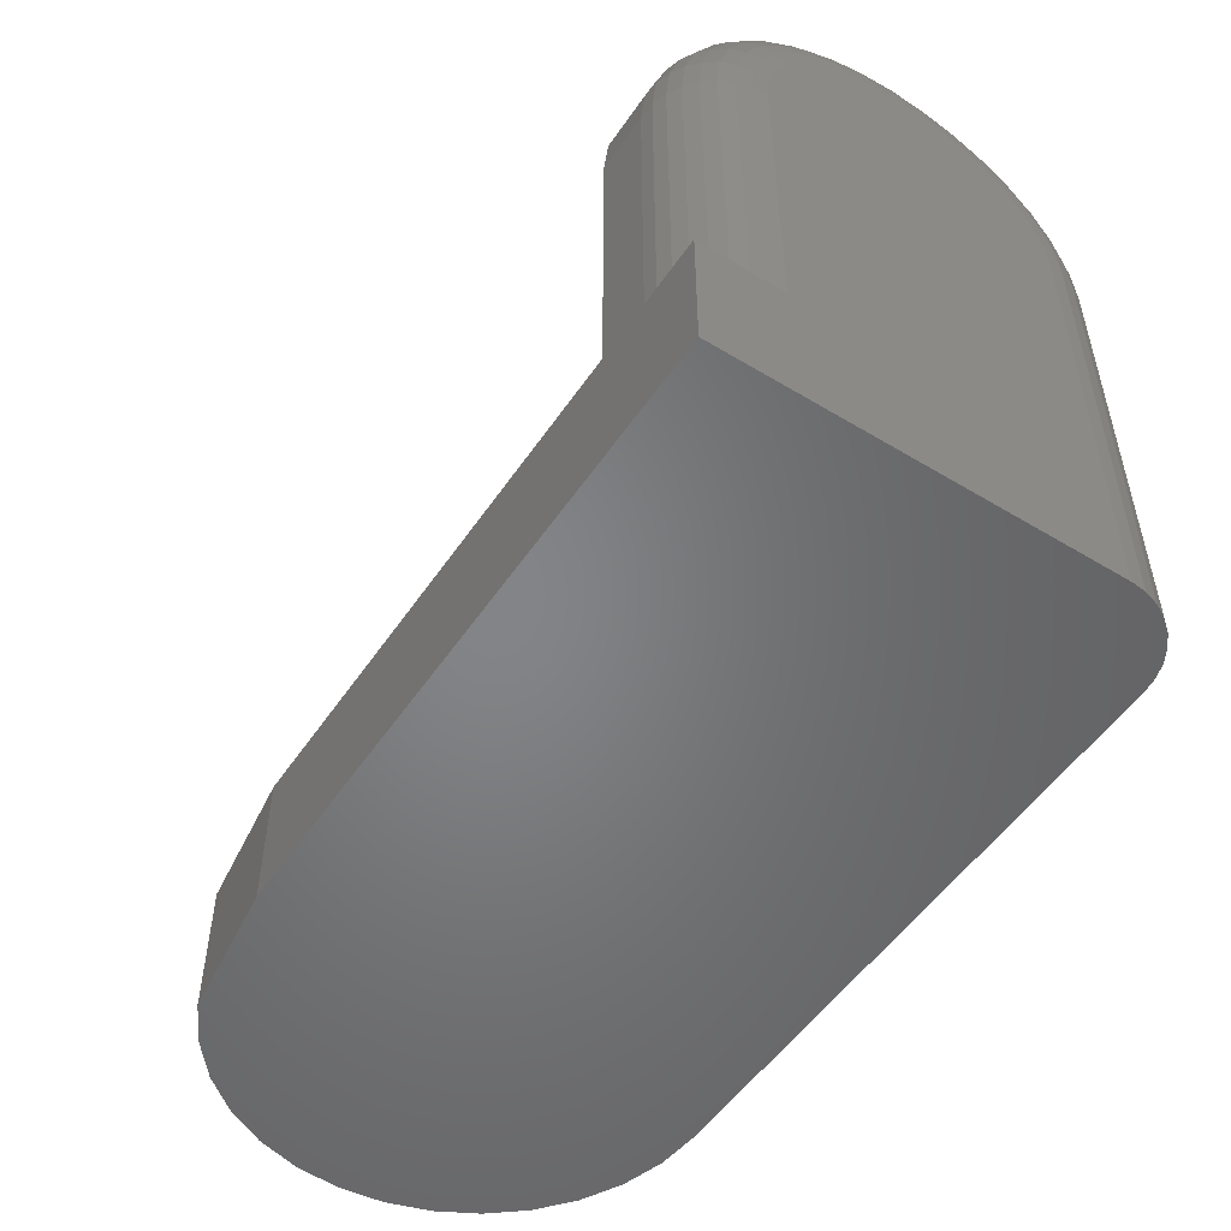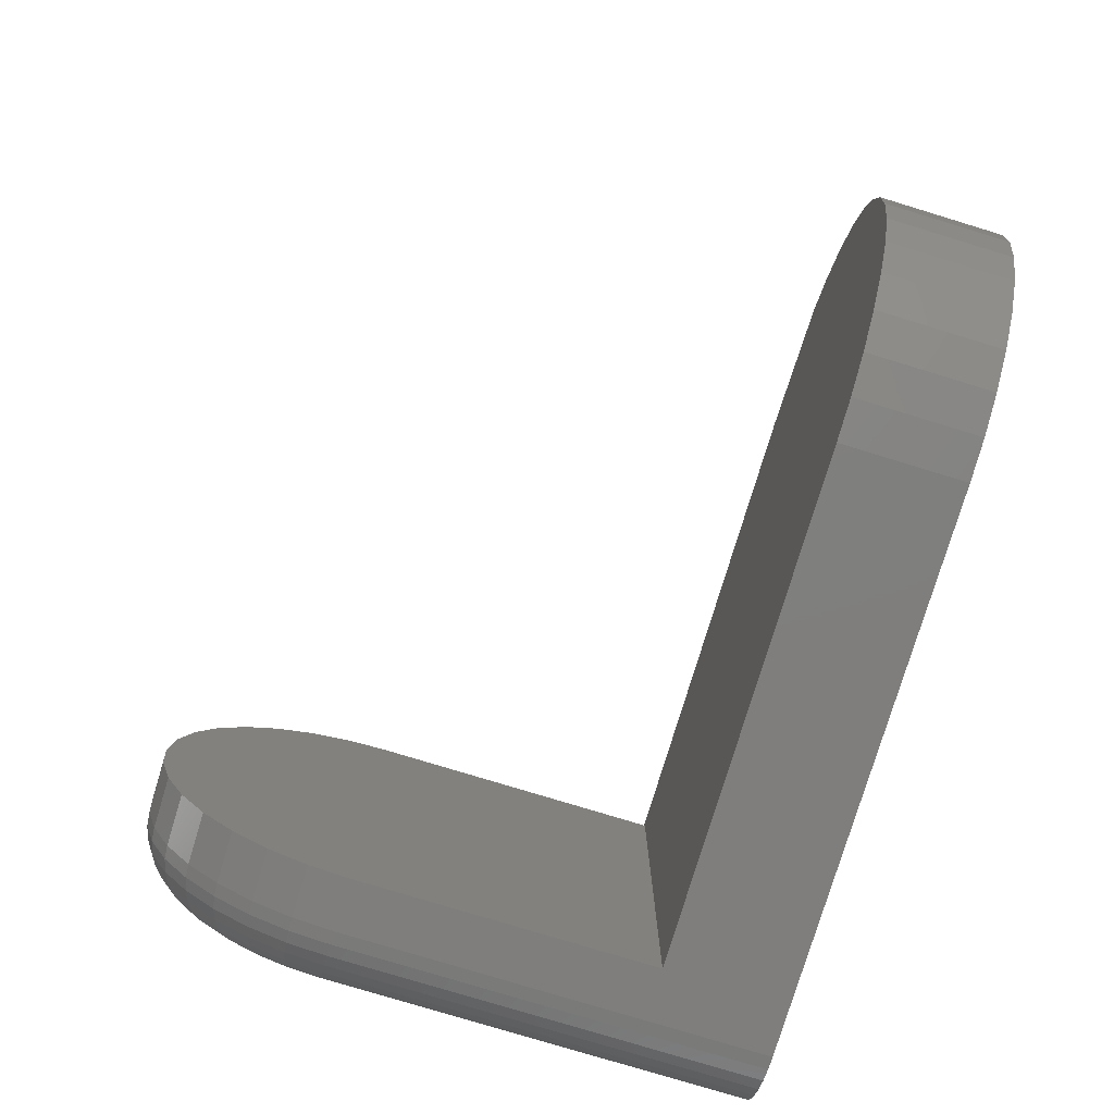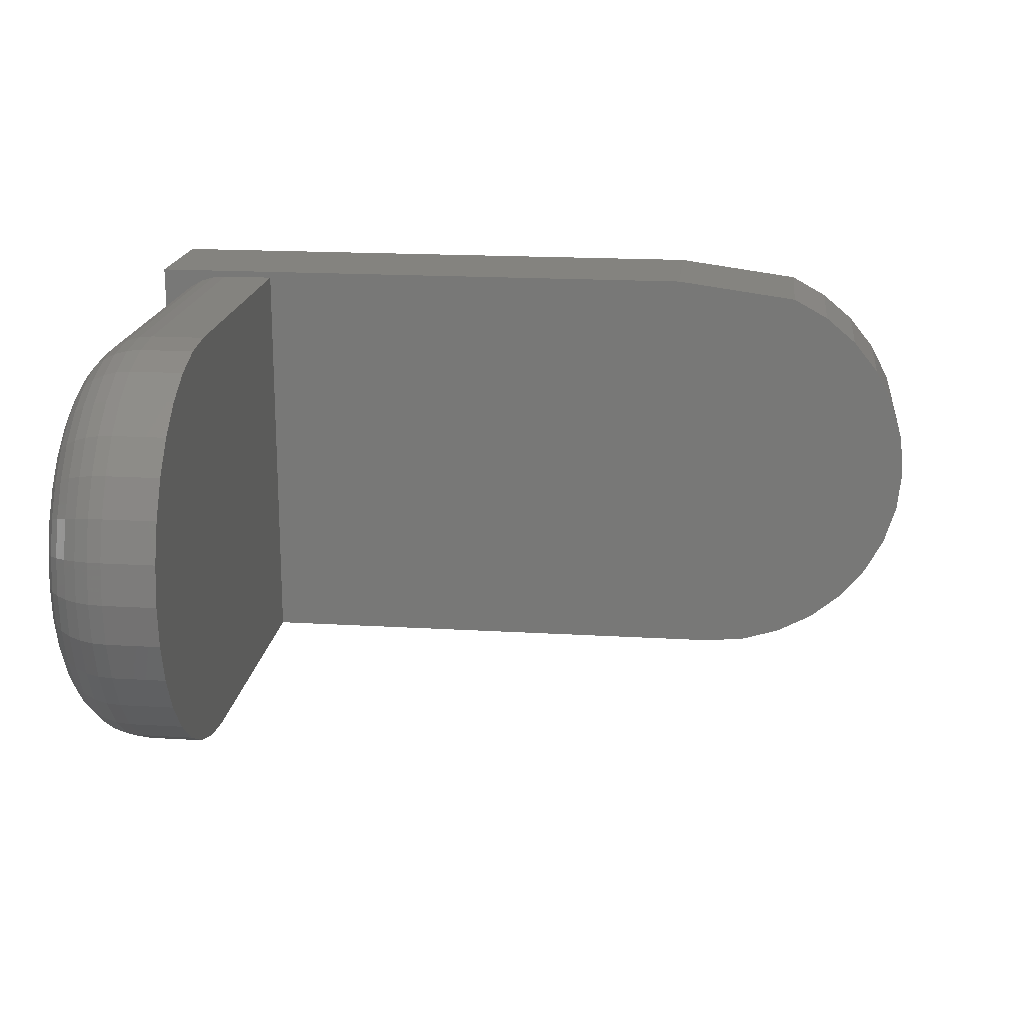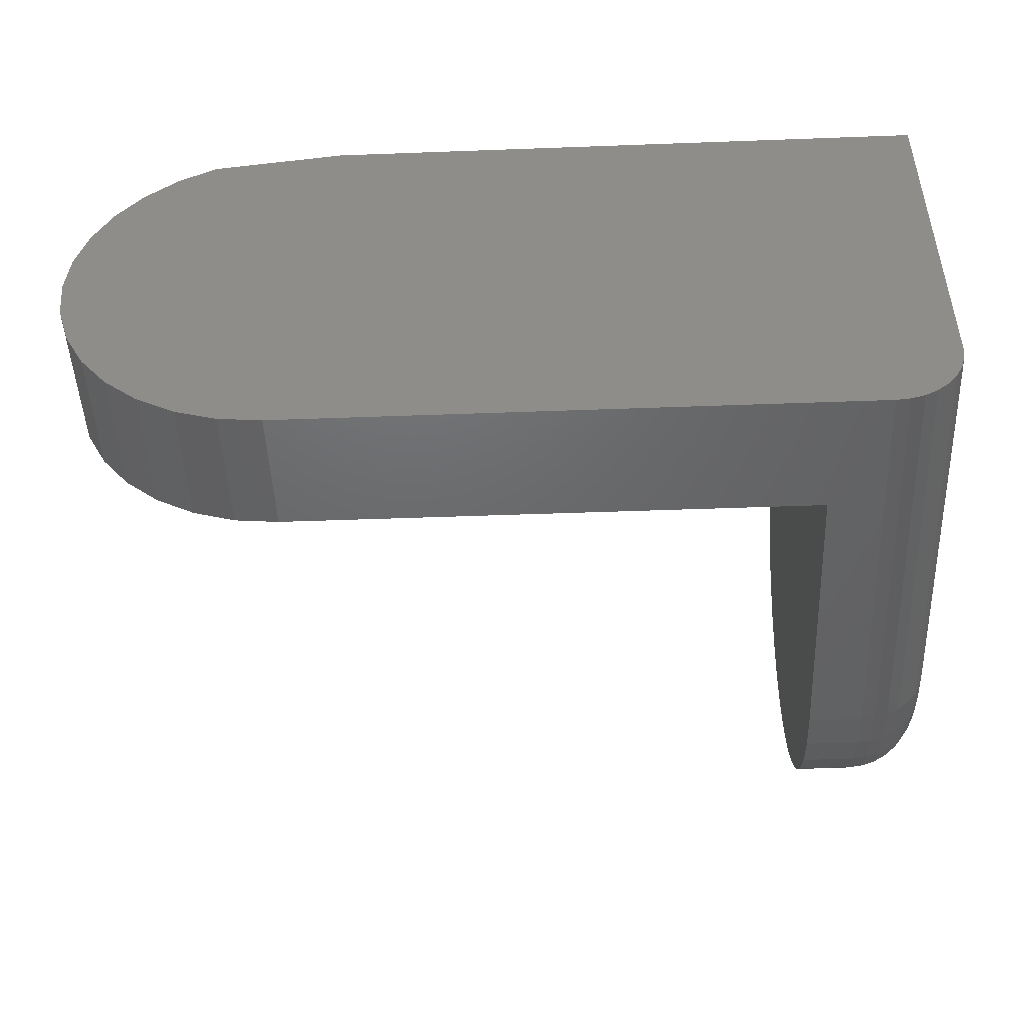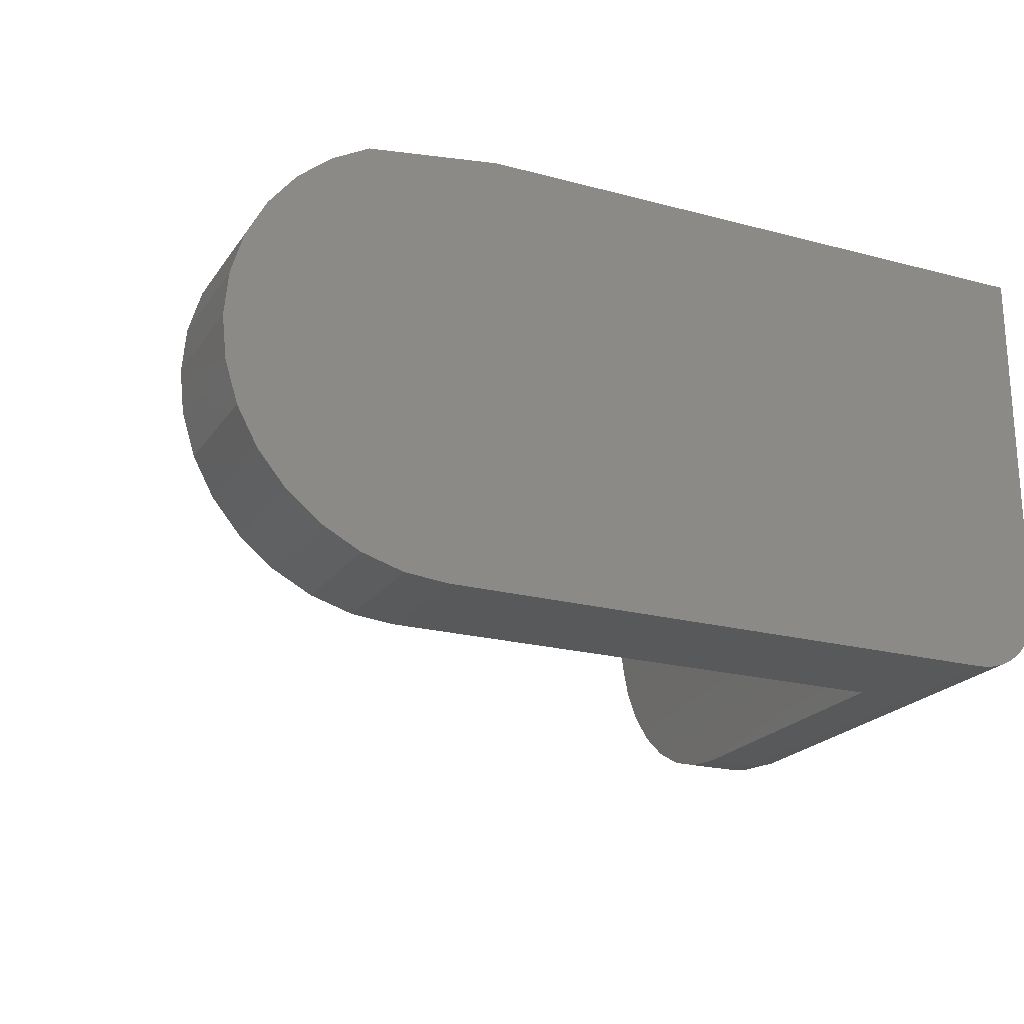
<metadata>
{"format":"stl","ext":"stl","renderer":"f3d","projection":"perspective","resolution":1024,"background":"white","views":[{"elev":-52.0,"azim":-123.2,"up":"+Z"},{"elev":-78.8,"azim":73.1,"up":"+Y"},{"elev":18.2,"azim":6.6,"up":"+Y"},{"elev":-47.5,"azim":-177.6,"up":"+Y"},{"elev":-21.5,"azim":154.7,"up":"+Y"}]}
</metadata>
<code>
# stl→obj: 224 verts, 444 faces
v 0.5215 0.3789 0.1094
v 0.5215 0.3789 0
v 0 0.3789 0.1094
v 0 0.3789 0
v 0.0625 2.776e-17 0.373
v 0.1094 2.776e-17 0.373
v 0.0625 0.003584 0.4094
v 0.1094 0.003584 0.4094
v 0.0625 0.0142 0.4444
v 0.1094 0.0142 0.4444
v 0.0625 0.03143 0.4766
v 0.1094 0.03143 0.4766
v 0.0625 0.05463 0.5049
v 0.1094 0.05463 0.5049
v 0.0625 0.08289 0.5281
v 0.1094 0.08289 0.5281
v 0.0625 0.1151 0.5453
v 0.1094 0.1151 0.5453
v 0.0625 0.1501 0.556
v 0.1094 0.1501 0.556
v 0.0625 0.1865 0.5595
v 0.1094 0.1865 0.5595
v 0.0625 0.2229 0.556
v 0.1094 0.2229 0.556
v 0.0625 0.2579 0.5453
v 0.1094 0.2579 0.5453
v 0.0625 0.2901 0.5281
v 0.1094 0.2901 0.5281
v 0.0625 0.3184 0.5049
v 0.1094 0.3184 0.5049
v 0.0625 0.3416 0.4766
v 0.1094 0.3416 0.4766
v 0.0625 0.3588 0.4444
v 0.1094 0.3588 0.4444
v 0.0625 0.3694 0.4094
v 0.1094 0.3694 0.4094
v 0.0625 0.373 0.373
v 0.1094 0.373 0.373
v 0.1094 0.373 0.1094
v 0.0625 0.373 0.1094
v 0.05031 0.001201 0
v 0.5973 0.003604 0
v 0.0625 0 0
v 0.5605 0 0
v 0.01831 0.01831 0
v 0.01053 0.02778 0
v 0.6653 0.03162 0
v 0.6327 0.01428 0
v 0.02778 0.01053 0
v 0.03858 0.004758 0
v 0 0.0625 0
v 0.6355 0.3635 0
v 0.6678 0.3456 0
v 0.6961 0.3218 0
v 0.7192 0.293 0
v 0.7363 0.2602 0
v 0.7467 0.2248 0
v 0.75 0.188 0
v 0.7461 0.1512 0
v 0.7351 0.1159 0
v 0.7175 0.08343 0
v 0.694 0.05496 0
v 0.001201 0.05031 0
v 0.004758 0.03858 0
v 0 0.0625 0.373
v 0 0.06488 0.3972
v 0 0.07194 0.4205
v 0 0.0834 0.4419
v 0 0.09882 0.4607
v 0 0.1176 0.4761
v 0 0.1391 0.4876
v 0 0.1623 0.4947
v 0 0.1865 0.497
v 0 0.2107 0.4947
v 0 0.234 0.4876
v 0 0.2554 0.4761
v 0 0.2742 0.4607
v 0 0.2896 0.4419
v 0 0.3011 0.4205
v 0 0.3081 0.3972
v 0 0.3105 0.373
v 0 0.3105 0.1094
v 0.5605 0 0.1094
v 0.1094 6.697e-18 0.1094
v 0.5973 0.003604 0.1094
v 0.001201 0.3227 0.1094
v 0.004758 0.3344 0.1094
v 0.01053 0.3452 0.1094
v 0.01831 0.3547 0.1094
v 0.02778 0.3625 0.1094
v 0.03858 0.3683 0.1094
v 0.05031 0.3718 0.1094
v 0.6327 0.01428 0.1094
v 0.6653 0.03162 0.1094
v 0.694 0.05496 0.1094
v 0.7175 0.08343 0.1094
v 0.7351 0.1159 0.1094
v 0.7461 0.1512 0.1094
v 0.75 0.188 0.1094
v 0.7467 0.2248 0.1094
v 0.7363 0.2602 0.1094
v 0.7192 0.293 0.1094
v 0.6961 0.3218 0.1094
v 0.6678 0.3456 0.1094
v 0.6355 0.3635 0.1094
v 0.001201 0.3227 0.373
v 0.004758 0.3344 0.373
v 0.01053 0.3452 0.373
v 0.01831 0.3547 0.373
v 0.02778 0.3625 0.373
v 0.03858 0.3683 0.373
v 0.05031 0.3718 0.373
v 0.001201 0.05031 0.373
v 0.004758 0.03858 0.373
v 0.01053 0.02778 0.373
v 0.01831 0.01831 0.373
v 0.02778 0.01053 0.373
v 0.03858 0.004758 0.373
v 0.05031 0.001201 0.373
v 0.001201 0.3201 0.3996
v 0.004758 0.3316 0.4019
v 0.01053 0.3422 0.404
v 0.01831 0.3515 0.4058
v 0.02778 0.3591 0.4074
v 0.03858 0.3648 0.4085
v 0.05031 0.3683 0.4092
v 0.001201 0.05292 0.3996
v 0.004758 0.04142 0.4019
v 0.01053 0.03083 0.404
v 0.01831 0.02154 0.4058
v 0.02778 0.01391 0.4074
v 0.03858 0.00825 0.4085
v 0.05031 0.004762 0.4092
v 0.001201 0.06067 0.4252
v 0.004758 0.04984 0.4296
v 0.01053 0.03986 0.4338
v 0.01831 0.03111 0.4374
v 0.02778 0.02393 0.4404
v 0.03858 0.01859 0.4426
v 0.05031 0.01531 0.4439
v 0.001201 0.07326 0.4487
v 0.004758 0.06351 0.4552
v 0.01053 0.05453 0.4612
v 0.01831 0.04665 0.4665
v 0.02778 0.04019 0.4708
v 0.03858 0.03539 0.474
v 0.05031 0.03243 0.476
v 0.001201 0.0902 0.4693
v 0.004758 0.08191 0.4776
v 0.01053 0.07427 0.4853
v 0.01831 0.06757 0.492
v 0.02778 0.06208 0.4975
v 0.03858 0.05799 0.5015
v 0.05031 0.05548 0.5041
v 0.001201 0.1108 0.4863
v 0.004758 0.1043 0.496
v 0.01053 0.09832 0.505
v 0.01831 0.09306 0.5129
v 0.02778 0.08874 0.5193
v 0.03858 0.08554 0.5242
v 0.05031 0.08356 0.5271
v 0.001201 0.1344 0.4989
v 0.004758 0.1299 0.5097
v 0.01053 0.1258 0.5197
v 0.01831 0.1221 0.5284
v 0.02778 0.1192 0.5356
v 0.03858 0.117 0.5409
v 0.05031 0.1156 0.5442
v 0.001201 0.1599 0.5066
v 0.004758 0.1577 0.5181
v 0.01053 0.1555 0.5287
v 0.01831 0.1537 0.538
v 0.02778 0.1522 0.5456
v 0.03858 0.1511 0.5513
v 0.05031 0.1504 0.5548
v 0.001201 0.1865 0.5092
v 0.004758 0.1865 0.521
v 0.01053 0.1865 0.5318
v 0.01831 0.1865 0.5412
v 0.02778 0.1865 0.549
v 0.03858 0.1865 0.5548
v 0.05031 0.1865 0.5583
v 0.001201 0.2131 0.5066
v 0.004758 0.2154 0.5181
v 0.01053 0.2175 0.5287
v 0.01831 0.2193 0.538
v 0.02778 0.2208 0.5456
v 0.03858 0.222 0.5513
v 0.05031 0.2227 0.5548
v 0.001201 0.2386 0.4989
v 0.004758 0.2431 0.5097
v 0.01053 0.2473 0.5197
v 0.01831 0.2509 0.5284
v 0.02778 0.2539 0.5356
v 0.03858 0.2561 0.5409
v 0.05031 0.2574 0.5442
v 0.001201 0.2622 0.4863
v 0.004758 0.2687 0.496
v 0.01053 0.2747 0.505
v 0.01831 0.28 0.5129
v 0.02778 0.2843 0.5193
v 0.03858 0.2875 0.5242
v 0.05031 0.2895 0.5271
v 0.001201 0.2828 0.4693
v 0.004758 0.2911 0.4776
v 0.01053 0.2988 0.4853
v 0.01831 0.3055 0.492
v 0.02778 0.3109 0.4975
v 0.03858 0.315 0.5015
v 0.05031 0.3175 0.5041
v 0.001201 0.2998 0.4487
v 0.004758 0.3095 0.4552
v 0.01053 0.3185 0.4612
v 0.01831 0.3264 0.4665
v 0.02778 0.3328 0.4708
v 0.03858 0.3376 0.474
v 0.05031 0.3406 0.476
v 0.001201 0.3124 0.4252
v 0.004758 0.3232 0.4296
v 0.01053 0.3332 0.4338
v 0.01831 0.3419 0.4374
v 0.02778 0.3491 0.4404
v 0.03858 0.3544 0.4426
v 0.05031 0.3577 0.4439
f 1 2 3
f 3 2 4
f 5 6 7
f 7 6 8
f 7 8 9
f 9 8 10
f 9 10 11
f 11 10 12
f 11 12 13
f 13 12 14
f 13 14 15
f 15 14 16
f 15 16 17
f 17 16 18
f 17 18 19
f 19 18 20
f 19 20 21
f 21 20 22
f 21 22 23
f 23 22 24
f 23 24 25
f 25 24 26
f 25 26 27
f 27 26 28
f 27 28 29
f 29 28 30
f 29 30 31
f 31 30 32
f 31 32 33
f 33 32 34
f 33 34 35
f 35 34 36
f 35 36 37
f 37 36 38
f 39 40 38
f 38 40 37
f 41 42 43
f 42 44 43
f 45 46 47
f 48 45 47
f 48 49 45
f 50 49 48
f 42 50 48
f 41 50 42
f 51 4 2
f 51 2 52
f 51 52 53
f 51 53 54
f 51 54 55
f 51 55 56
f 51 56 57
f 51 57 58
f 51 58 59
f 51 59 60
f 51 60 61
f 51 61 62
f 51 62 63
f 46 64 47
f 47 64 63
f 47 63 62
f 51 65 66
f 51 66 67
f 51 67 68
f 51 68 69
f 51 69 70
f 51 70 71
f 51 71 72
f 51 72 73
f 51 73 74
f 51 74 75
f 51 75 76
f 51 76 77
f 51 77 78
f 51 78 79
f 51 79 80
f 51 80 81
f 51 81 82
f 51 82 3
f 51 3 4
f 44 83 43
f 43 83 84
f 43 84 5
f 5 84 6
f 83 85 84
f 3 82 86
f 3 86 87
f 3 87 88
f 3 88 89
f 3 89 90
f 3 90 91
f 3 91 92
f 3 92 40
f 3 40 1
f 39 84 85
f 39 85 93
f 39 93 94
f 39 94 95
f 39 95 96
f 39 96 97
f 39 97 98
f 39 98 99
f 39 99 100
f 39 100 101
f 39 101 102
f 39 102 103
f 39 103 104
f 39 104 105
f 39 105 1
f 39 1 40
f 82 81 86
f 86 81 106
f 86 106 87
f 87 106 107
f 87 107 88
f 88 107 108
f 88 108 89
f 89 108 109
f 89 109 90
f 90 109 110
f 90 110 91
f 91 110 111
f 91 111 92
f 92 111 112
f 92 112 40
f 40 112 37
f 65 51 113
f 113 51 63
f 113 63 114
f 114 63 64
f 114 64 115
f 115 64 46
f 115 46 116
f 116 46 45
f 116 45 117
f 117 45 49
f 117 49 118
f 118 49 50
f 118 50 119
f 119 50 41
f 119 41 5
f 5 41 43
f 81 80 106
f 106 80 120
f 106 120 107
f 107 120 121
f 107 121 108
f 108 121 122
f 108 122 109
f 109 122 123
f 109 123 110
f 110 123 124
f 110 124 111
f 111 124 125
f 111 125 112
f 112 125 126
f 112 126 37
f 37 126 35
f 66 65 127
f 127 65 113
f 127 113 128
f 128 113 114
f 128 114 129
f 129 114 115
f 129 115 130
f 130 115 116
f 130 116 131
f 131 116 117
f 131 117 132
f 132 117 118
f 132 118 133
f 133 118 119
f 133 119 7
f 7 119 5
f 67 66 134
f 134 66 127
f 134 127 135
f 135 127 128
f 135 128 136
f 136 128 129
f 136 129 137
f 137 129 130
f 137 130 138
f 138 130 131
f 138 131 139
f 139 131 132
f 139 132 140
f 140 132 133
f 140 133 9
f 9 133 7
f 68 67 141
f 141 67 134
f 141 134 142
f 142 134 135
f 142 135 143
f 143 135 136
f 143 136 144
f 144 136 137
f 144 137 145
f 145 137 138
f 145 138 146
f 146 138 139
f 146 139 147
f 147 139 140
f 147 140 11
f 11 140 9
f 69 68 148
f 148 68 141
f 148 141 149
f 149 141 142
f 149 142 150
f 150 142 143
f 150 143 151
f 151 143 144
f 151 144 152
f 152 144 145
f 152 145 153
f 153 145 146
f 153 146 154
f 154 146 147
f 154 147 13
f 13 147 11
f 70 69 155
f 155 69 148
f 155 148 156
f 156 148 149
f 156 149 157
f 157 149 150
f 157 150 158
f 158 150 151
f 158 151 159
f 159 151 152
f 159 152 160
f 160 152 153
f 160 153 161
f 161 153 154
f 161 154 15
f 15 154 13
f 71 70 162
f 162 70 155
f 162 155 163
f 163 155 156
f 163 156 164
f 164 156 157
f 164 157 165
f 165 157 158
f 165 158 166
f 166 158 159
f 166 159 167
f 167 159 160
f 167 160 168
f 168 160 161
f 168 161 17
f 17 161 15
f 72 71 169
f 169 71 162
f 169 162 170
f 170 162 163
f 170 163 171
f 171 163 164
f 171 164 172
f 172 164 165
f 172 165 173
f 173 165 166
f 173 166 174
f 174 166 167
f 174 167 175
f 175 167 168
f 175 168 19
f 19 168 17
f 73 72 176
f 176 72 169
f 176 169 177
f 177 169 170
f 177 170 178
f 178 170 171
f 178 171 179
f 179 171 172
f 179 172 180
f 180 172 173
f 180 173 181
f 181 173 174
f 181 174 182
f 182 174 175
f 182 175 21
f 21 175 19
f 74 73 183
f 183 73 176
f 183 176 184
f 184 176 177
f 184 177 185
f 185 177 178
f 185 178 186
f 186 178 179
f 186 179 187
f 187 179 180
f 187 180 188
f 188 180 181
f 188 181 189
f 189 181 182
f 189 182 23
f 23 182 21
f 75 74 190
f 190 74 183
f 190 183 191
f 191 183 184
f 191 184 192
f 192 184 185
f 192 185 193
f 193 185 186
f 193 186 194
f 194 186 187
f 194 187 195
f 195 187 188
f 195 188 196
f 196 188 189
f 196 189 25
f 25 189 23
f 76 75 197
f 197 75 190
f 197 190 198
f 198 190 191
f 198 191 199
f 199 191 192
f 199 192 200
f 200 192 193
f 200 193 201
f 201 193 194
f 201 194 202
f 202 194 195
f 202 195 203
f 203 195 196
f 203 196 27
f 27 196 25
f 77 76 204
f 204 76 197
f 204 197 205
f 205 197 198
f 205 198 206
f 206 198 199
f 206 199 207
f 207 199 200
f 207 200 208
f 208 200 201
f 208 201 209
f 209 201 202
f 209 202 210
f 210 202 203
f 210 203 29
f 29 203 27
f 78 77 211
f 211 77 204
f 211 204 212
f 212 204 205
f 212 205 213
f 213 205 206
f 213 206 214
f 214 206 207
f 214 207 215
f 215 207 208
f 215 208 216
f 216 208 209
f 216 209 217
f 217 209 210
f 217 210 31
f 31 210 29
f 79 78 218
f 218 78 211
f 218 211 219
f 219 211 212
f 219 212 220
f 220 212 213
f 220 213 221
f 221 213 214
f 221 214 222
f 222 214 215
f 222 215 223
f 223 215 216
f 223 216 224
f 224 216 217
f 224 217 33
f 33 217 31
f 80 79 120
f 120 79 218
f 120 218 121
f 121 218 219
f 121 219 122
f 122 219 220
f 122 220 123
f 123 220 221
f 123 221 124
f 124 221 222
f 124 222 125
f 125 222 223
f 125 223 126
f 126 223 224
f 126 224 35
f 35 224 33
f 20 24 22
f 24 20 18
f 84 39 6
f 6 39 38
f 6 38 8
f 8 38 36
f 8 36 10
f 10 36 34
f 10 34 12
f 12 34 32
f 12 32 14
f 14 32 30
f 14 30 16
f 16 30 28
f 16 28 18
f 18 28 26
f 18 26 24
f 52 105 53
f 53 105 104
f 53 104 54
f 54 104 103
f 54 103 55
f 55 103 102
f 55 102 56
f 56 102 101
f 56 101 57
f 57 101 100
f 57 100 58
f 58 100 99
f 58 99 59
f 59 99 98
f 59 98 60
f 60 98 97
f 60 97 61
f 61 97 96
f 61 96 62
f 62 96 95
f 62 95 47
f 47 95 94
f 47 94 48
f 48 94 93
f 48 93 42
f 42 93 85
f 42 85 44
f 44 85 83
f 105 52 1
f 1 52 2

</code>
